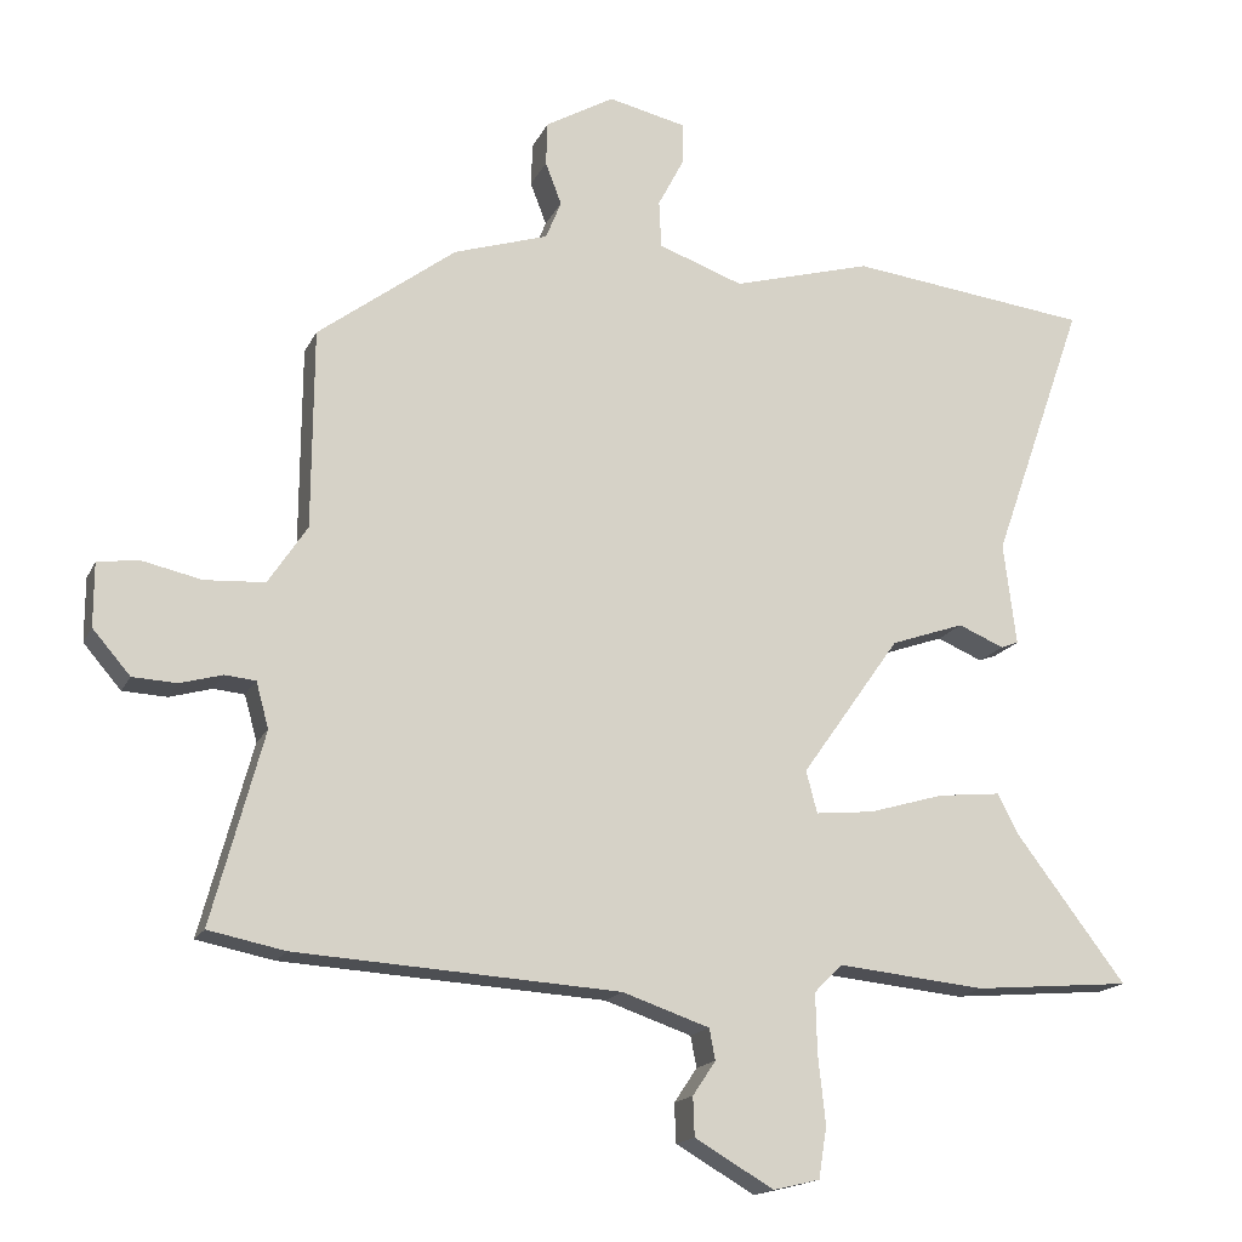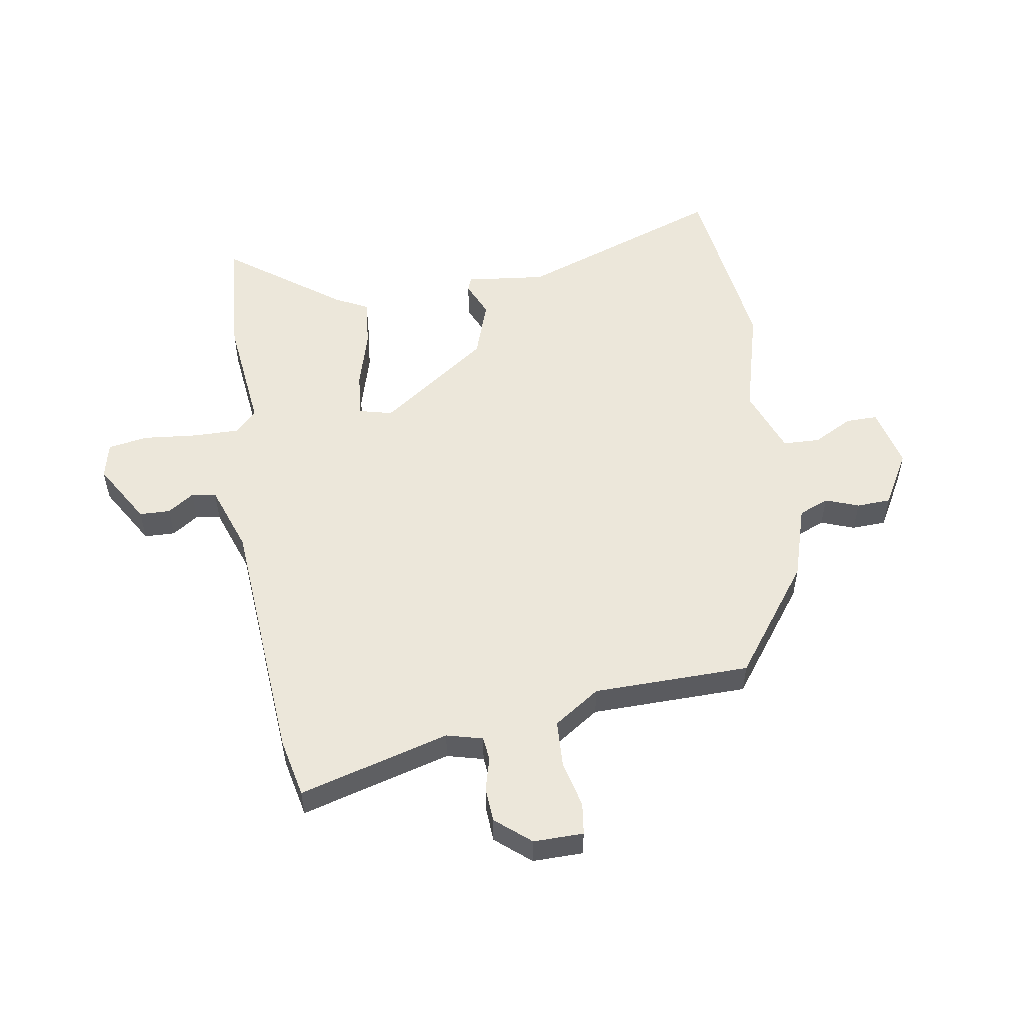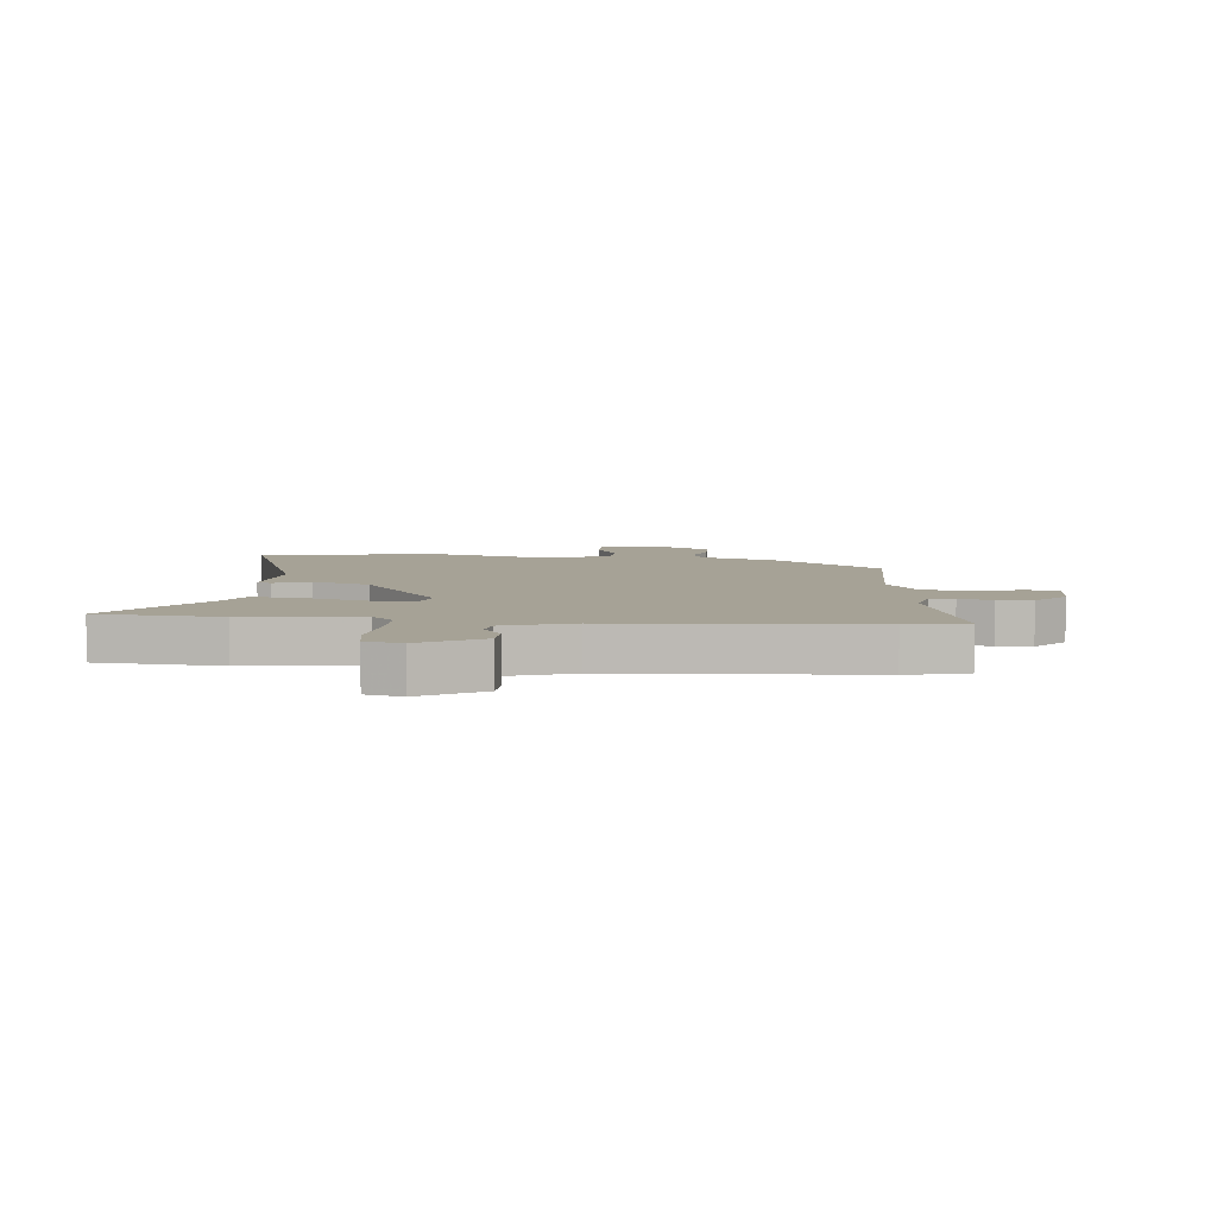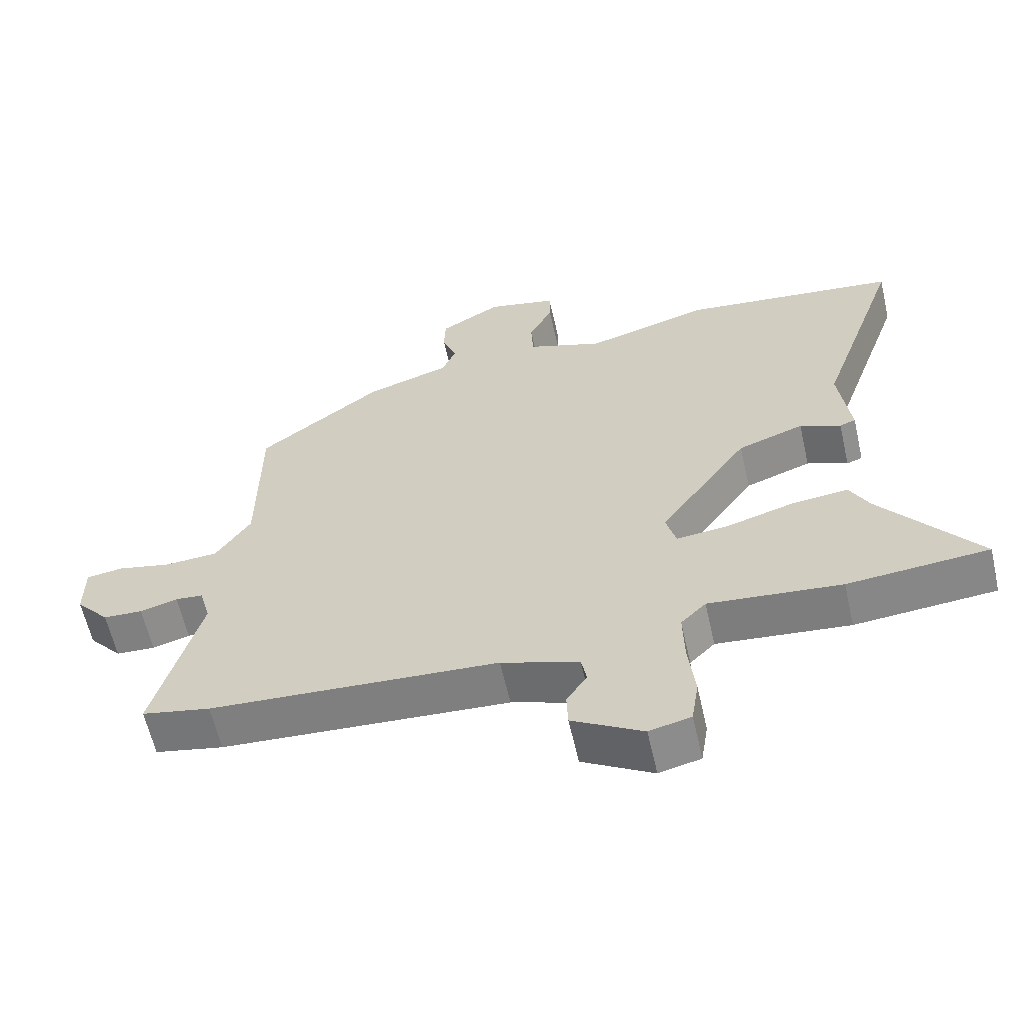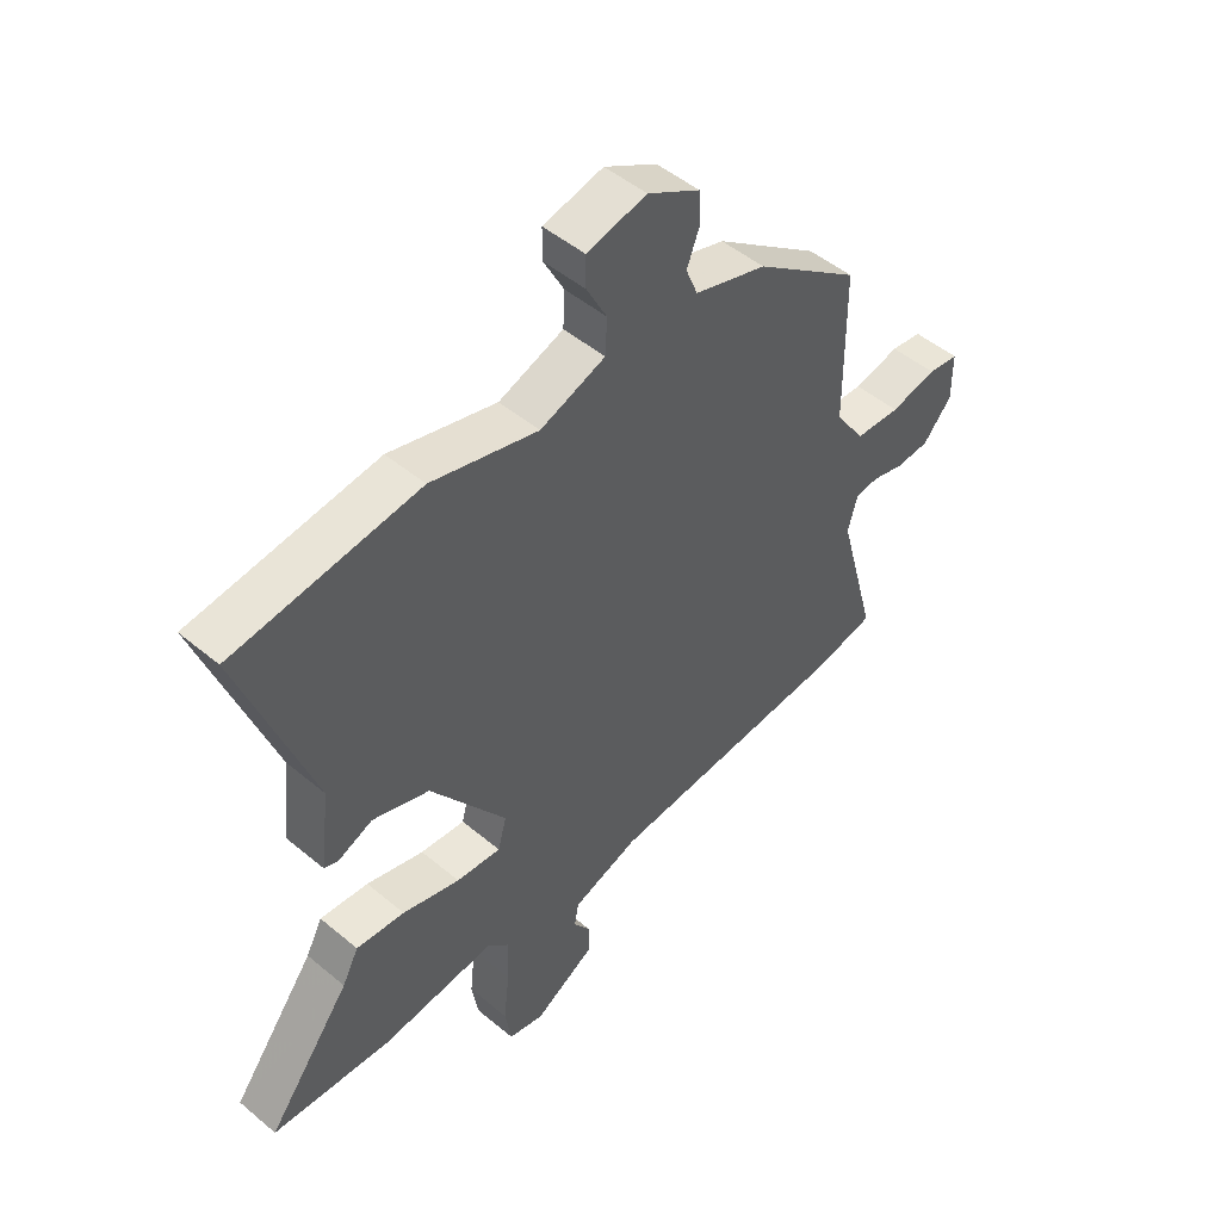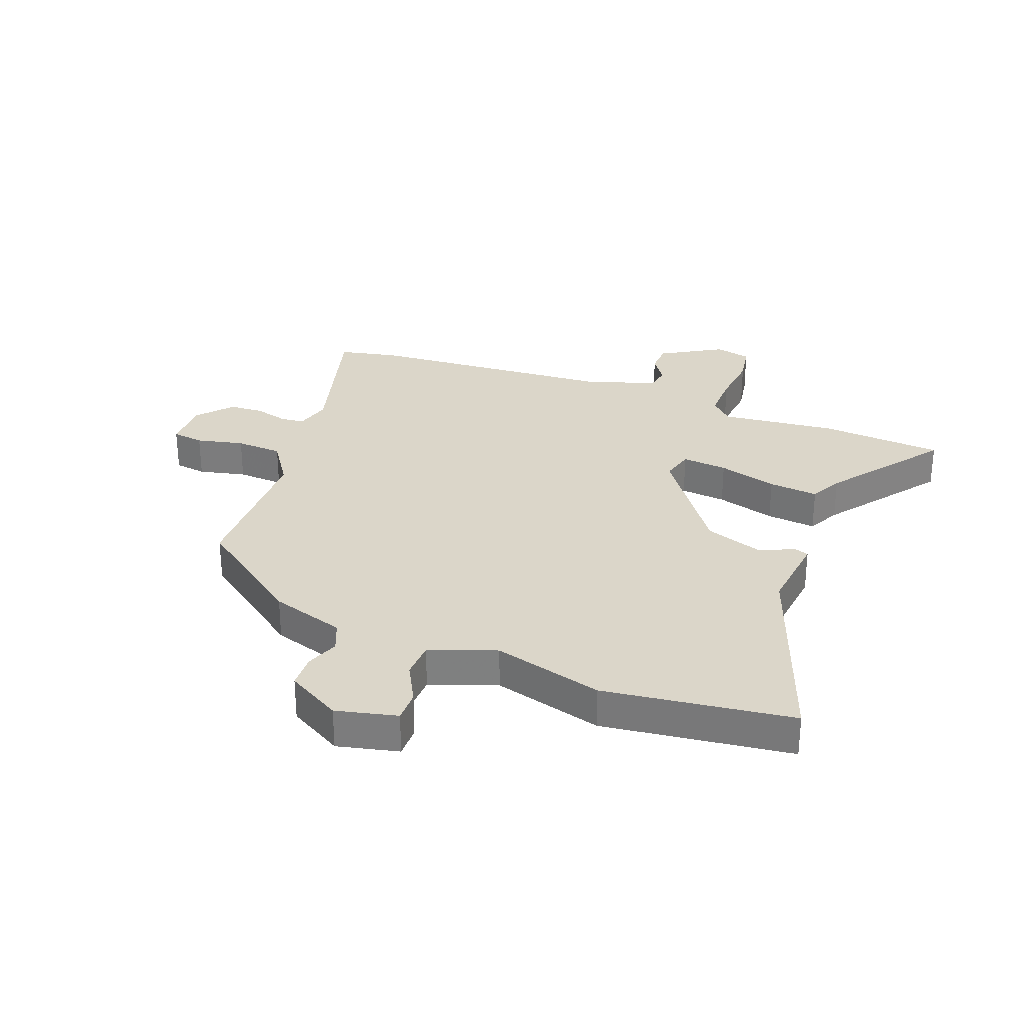
<metadata>
{"format":"obj","ext":"obj","renderer":"f3d","projection":"perspective","resolution":1024,"background":"white","views":[{"elev":-16.6,"azim":-18.8,"up":"+Z"},{"elev":53.2,"azim":-99.8,"up":"+Y"},{"elev":6.3,"azim":-174.7,"up":"+Y"},{"elev":-61.1,"azim":12.8,"up":"+Z"},{"elev":49.1,"azim":132.8,"up":"+Z"},{"elev":30.0,"azim":20.4,"up":"+Y"}]}
</metadata>
<code>
v -0.453 0.07 0.316
v -0.266 0.07 0.457
v -0.138 0.07 0.498
v -0.117 0.07 0.55
v -0.139 0.07 0.607
v -0.137 0.07 0.666
v -0.044 0.07 0.72
v 0.062 0.07 0.696
v 0.062 0.07 0.641
v 0.026 0.07 0.572
v 0.029 0.07 0.508
v 0.144 0.07 0.467
v 0.333 0.07 0.52
v 0.66 0.07 0.481
v 0.534 0.07 0.124
v 0.551 0.07 -0.015
v 0.527 0.07 -0.024
v 0.465 0.07 0.002
v 0.365 0.07 -0.033
v 0.231 0.07 -0.223
v 0.246 0.07 -0.28
v 0.325 0.07 -0.272
v 0.427 0.07 -0.242
v 0.513 0.07 -0.233
v 0.542 0.07 -0.289
v 0.69 0.07 -0.484
v 0.477 0.07 -0.502
v 0.276 0.07 -0.482
v 0.238 0.07 -0.52
v 0.24 0.07 -0.601
v 0.25 0.07 -0.693
v 0.239 0.07 -0.762
v 0.176 0.07 -0.777
v 0.069 0.07 -0.715
v 0.067 0.07 -0.662
v 0.098 0.07 -0.616
v 0.09 0.07 -0.574
v -0.028 0.07 -0.534
v -0.465 0.07 -0.507
v -0.569 0.07 -0.486
v -0.499 0.07 -0.227
v -0.516 0.07 -0.165
v -0.558 0.07 -0.161
v -0.615 0.07 -0.177
v -0.675 0.07 -0.174
v -0.726 0.07 -0.115
v -0.726 0.07 -0.029
v -0.671 0.07 -0.021
v -0.589 0.07 -0.039
v -0.508 0.07 -0.034
v -0.455 0.07 0.046
v -0.453 0 0.316
v -0.266 0 0.457
v -0.138 0 0.498
v -0.117 0 0.55
v -0.139 0 0.607
v -0.137 0 0.666
v -0.044 0 0.72
v 0.062 0 0.696
v 0.062 0 0.641
v 0.026 0 0.572
v 0.029 0 0.508
v 0.144 0 0.467
v 0.333 0 0.52
v 0.66 0 0.481
v 0.534 0 0.124
v 0.551 0 -0.015
v 0.527 0 -0.024
v 0.465 0 0.002
v 0.365 0 -0.033
v 0.231 0 -0.223
v 0.246 0 -0.28
v 0.325 0 -0.272
v 0.427 0 -0.242
v 0.513 0 -0.233
v 0.542 0 -0.289
v 0.69 0 -0.484
v 0.477 0 -0.502
v 0.276 0 -0.482
v 0.238 0 -0.52
v 0.24 0 -0.601
v 0.25 0 -0.693
v 0.239 0 -0.762
v 0.176 0 -0.777
v 0.069 0 -0.715
v 0.067 0 -0.662
v 0.098 0 -0.616
v 0.09 0 -0.574
v -0.028 0 -0.534
v -0.465 0 -0.507
v -0.569 0 -0.486
v -0.499 0 -0.227
v -0.516 0 -0.165
v -0.558 0 -0.161
v -0.615 0 -0.177
v -0.675 0 -0.174
v -0.726 0 -0.115
v -0.726 0 -0.029
v -0.671 0 -0.021
v -0.589 0 -0.039
v -0.508 0 -0.034
v -0.455 0 0.046
f 46 47 48 49
f 46 49 50
f 43 44 45 46
f 42 43 46 50
f 41 42 50 51
f 38 39 40 41
f 37 38 41 51
f 33 34 35 36
f 33 36 37
f 30 31 32 33
f 29 30 33 37
f 28 29 37 51
f 25 26 27 28
f 22 23 24 25
f 21 22 25 28
f 20 21 28 51
f 15 16 17 18
f 15 18 19
f 12 13 14 15
f 11 12 15 19
f 7 8 9 10
f 7 10 11
f 4 5 6 7
f 3 4 7 11
f 11 19 20 51
f 3 11 51
f 1 2 3 51
f 100 99 98 97
f 101 100 97
f 97 96 95 94
f 101 97 94 93
f 102 101 93 92
f 92 91 90 89
f 102 92 89 88
f 87 86 85 84
f 88 87 84
f 84 83 82 81
f 88 84 81 80
f 102 88 80 79
f 79 78 77 76
f 76 75 74 73
f 79 76 73 72
f 102 79 72 71
f 69 68 67 66
f 70 69 66
f 66 65 64 63
f 70 66 63 62
f 61 60 59 58
f 62 61 58
f 58 57 56 55
f 62 58 55 54
f 102 71 70 62
f 102 62 54
f 102 54 53 52
f 1 52 53 2
f 2 53 54 3
f 3 54 55 4
f 4 55 56 5
f 5 56 57 6
f 6 57 58 7
f 7 58 59 8
f 8 59 60 9
f 9 60 61 10
f 10 61 62 11
f 11 62 63 12
f 12 63 64 13
f 13 64 65 14
f 14 65 66 15
f 15 66 67 16
f 16 67 68 17
f 17 68 69 18
f 18 69 70 19
f 19 70 71 20
f 20 71 72 21
f 21 72 73 22
f 22 73 74 23
f 23 74 75 24
f 24 75 76 25
f 25 76 77 26
f 26 77 78 27
f 27 78 79 28
f 28 79 80 29
f 29 80 81 30
f 30 81 82 31
f 31 82 83 32
f 32 83 84 33
f 33 84 85 34
f 34 85 86 35
f 35 86 87 36
f 36 87 88 37
f 37 88 89 38
f 38 89 90 39
f 39 90 91 40
f 40 91 92 41
f 41 92 93 42
f 42 93 94 43
f 43 94 95 44
f 44 95 96 45
f 45 96 97 46
f 46 97 98 47
f 47 98 99 48
f 48 99 100 49
f 49 100 101 50
f 50 101 102 51
f 51 102 52 1

</code>
